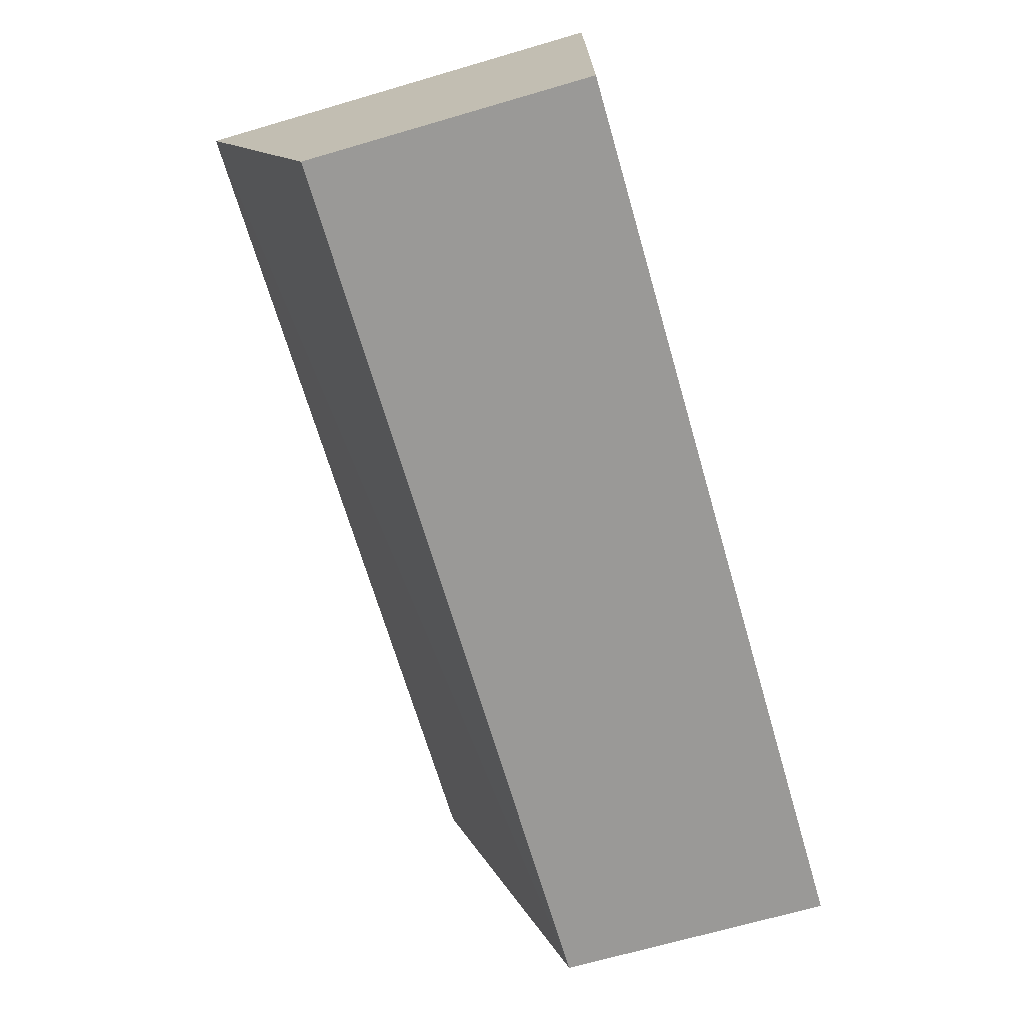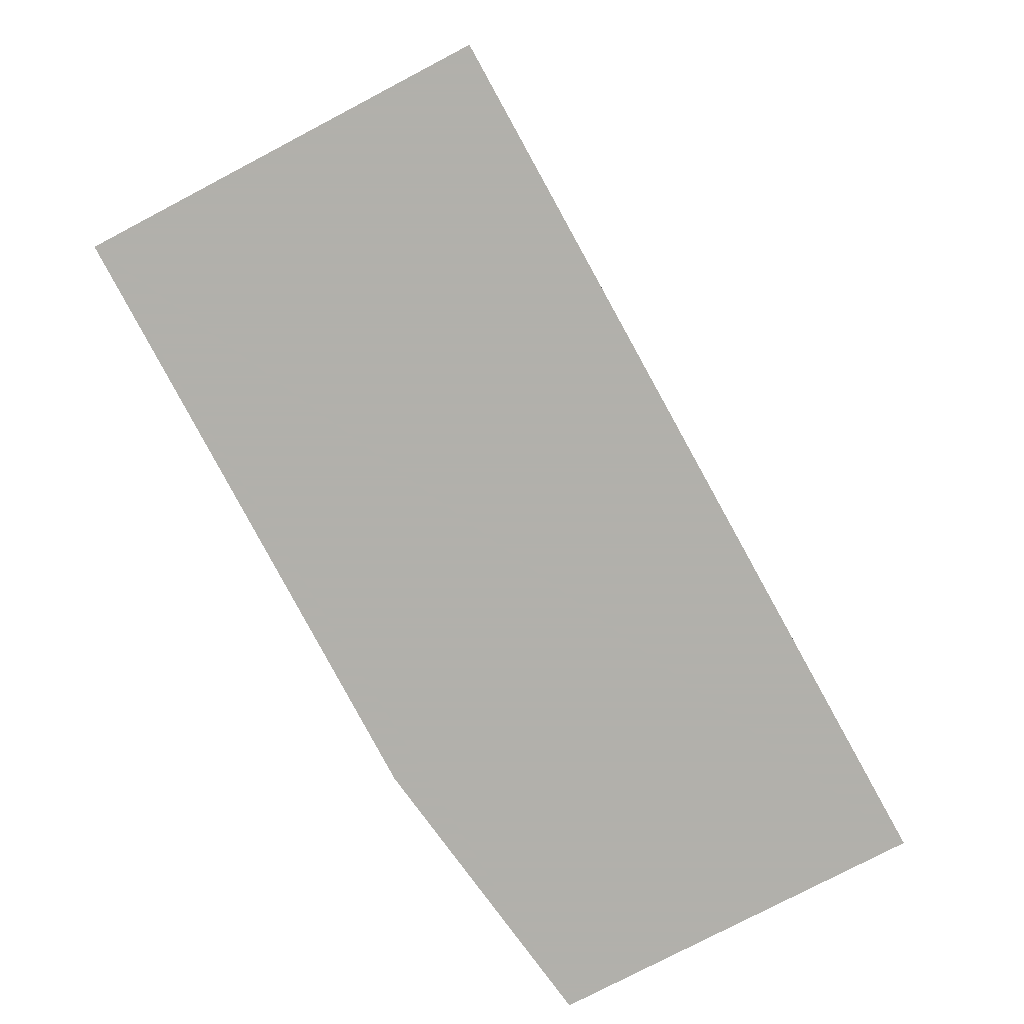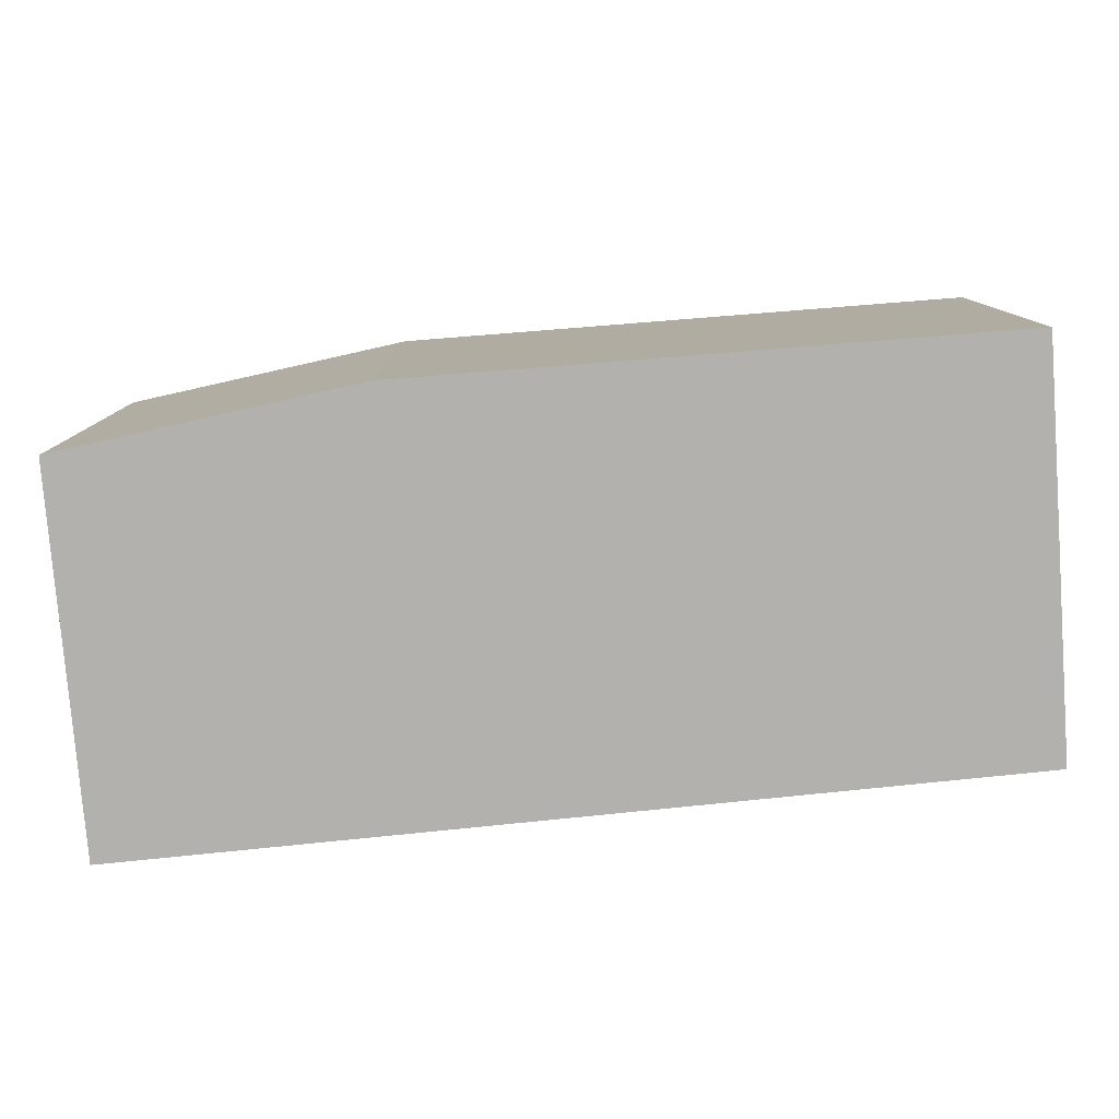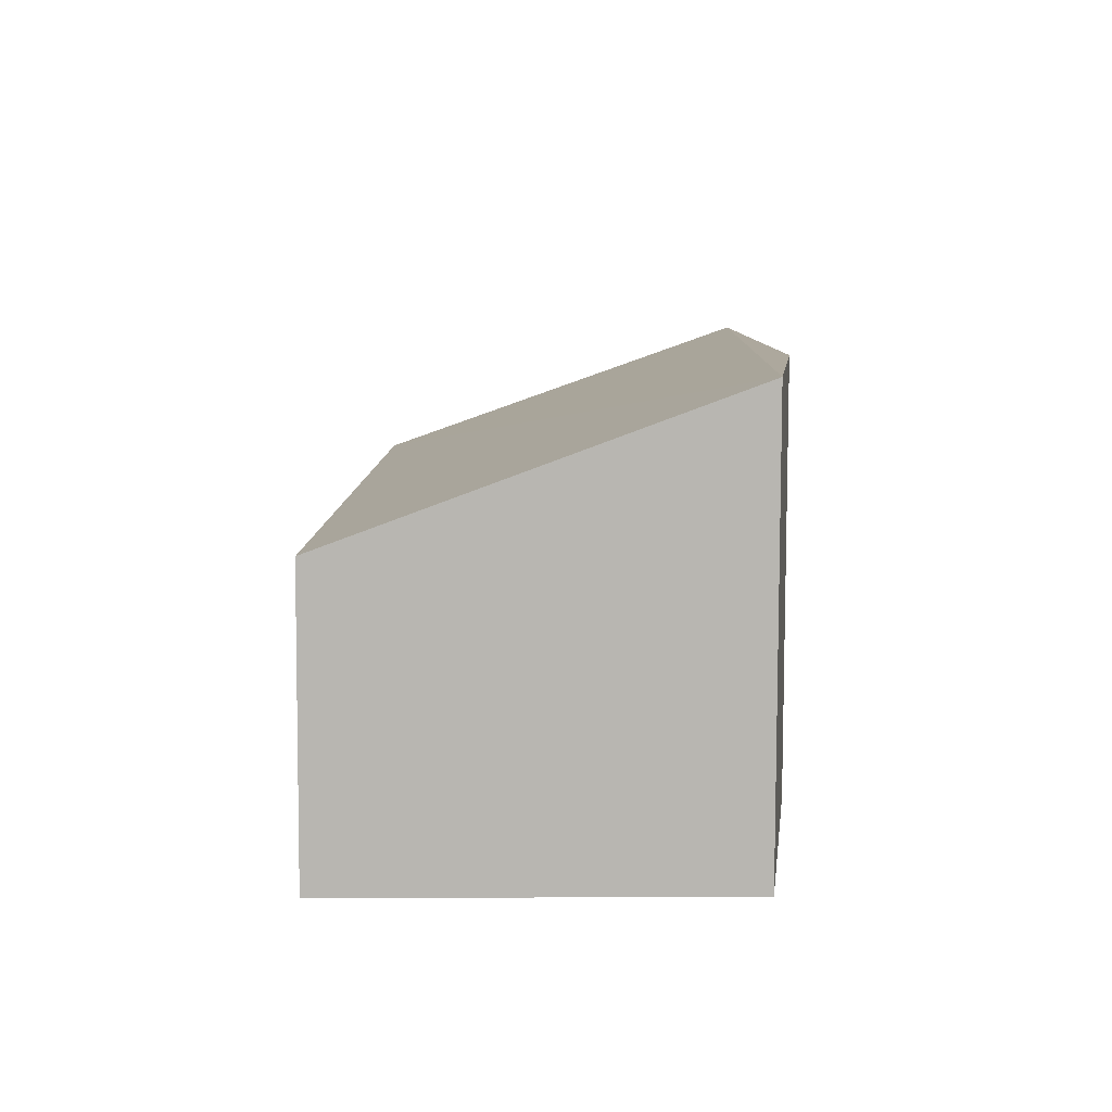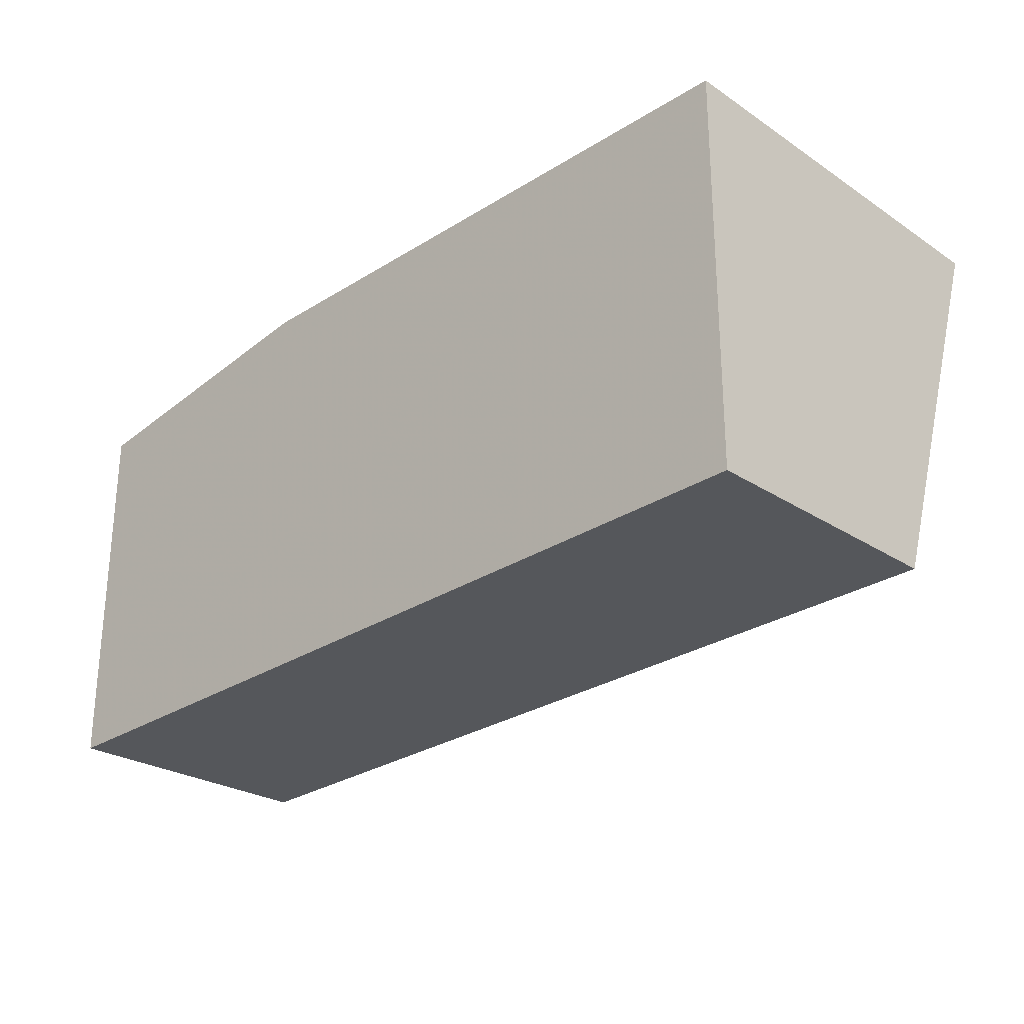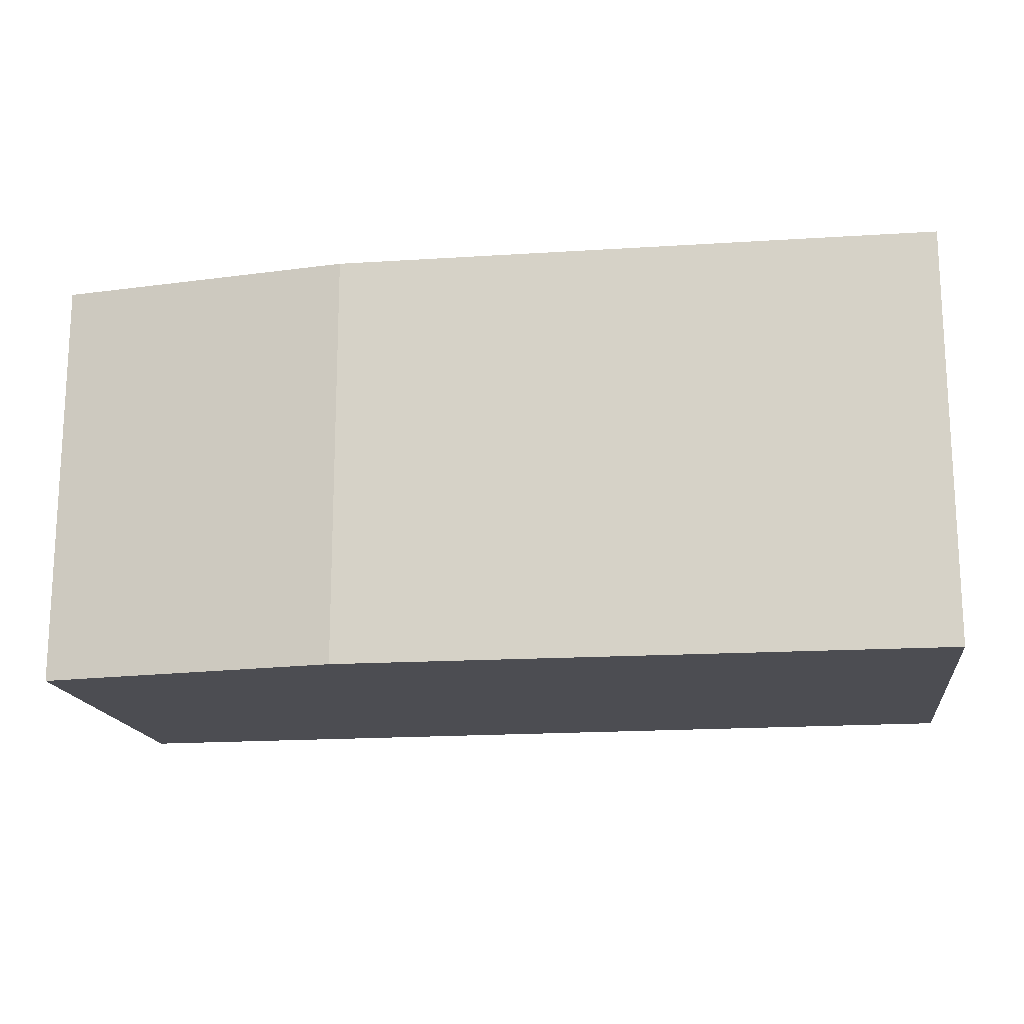
<metadata>
{"format":"obj","ext":"obj","renderer":"f3d","projection":"perspective","resolution":1024,"background":"white","views":[{"elev":-70.4,"azim":106.2,"up":"+Y"},{"elev":-78.5,"azim":-62.3,"up":"+Z"},{"elev":-79.3,"azim":-175.5,"up":"+Z"},{"elev":8.7,"azim":89.2,"up":"+Z"},{"elev":-26.4,"azim":-135.9,"up":"+Y"},{"elev":-16.4,"azim":-172.5,"up":"+Z"}]}
</metadata>
<code>
v 0.00706 0.0003368 -0.002298
v 0.007064 -0.01057 -0.006316
v 0.00706 0.0003368 -0.0143
v -0.01879 0.001568 -0.0143
v -0.01877 -0.009971 -0.006379
v -0.001555 0.001568 -0.0143
v -0.01879 0.001568 -0.002298
v 0.007063 -0.01062 -0.0143
v -0.001555 0.001568 -0.002298
v -0.01877 -0.01001 -0.0143
f 1 2 3
f 5 2 1
f 6 1 3
f 6 3 4
f 7 5 1
f 7 6 4
f 8 3 2
f 8 2 5
f 8 4 3
f 9 7 1
f 9 1 6
f 9 6 7
f 10 8 5
f 10 4 8
f 10 7 4
f 10 5 7

</code>
